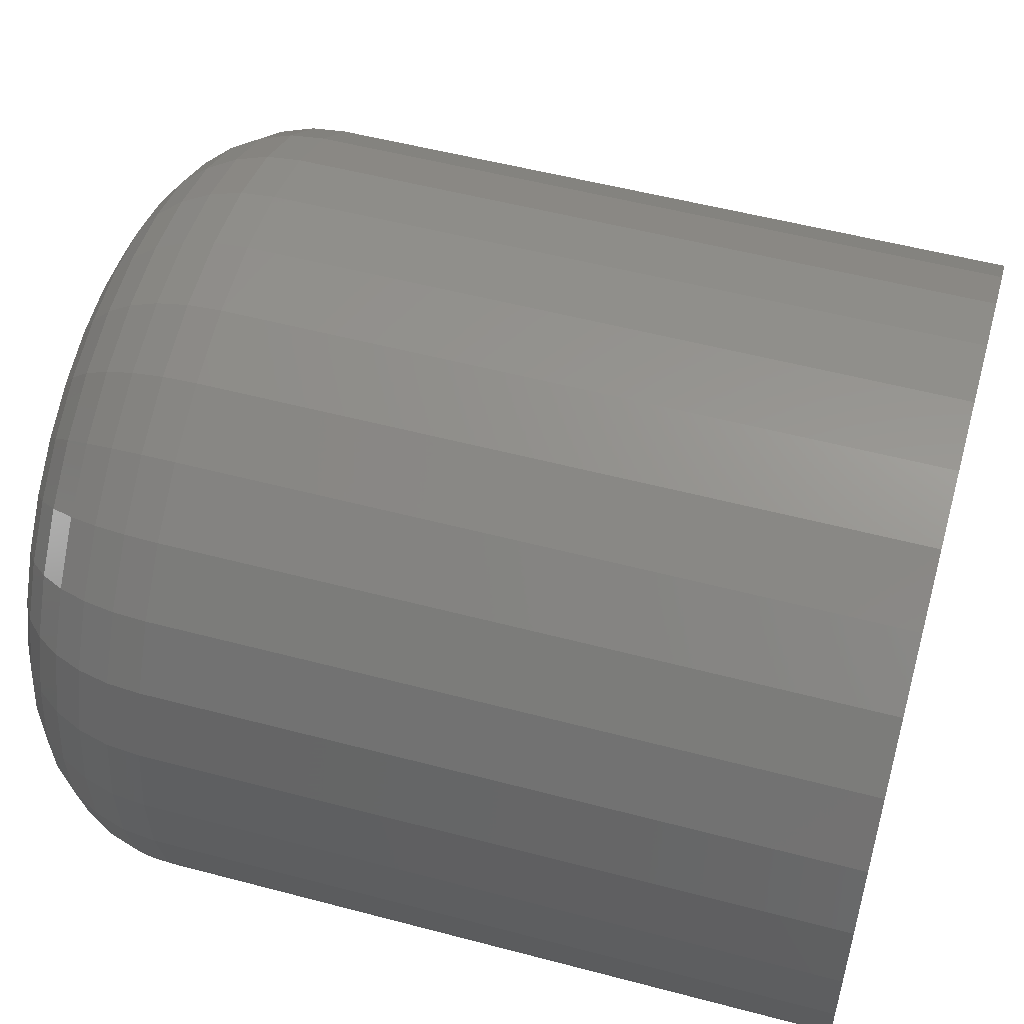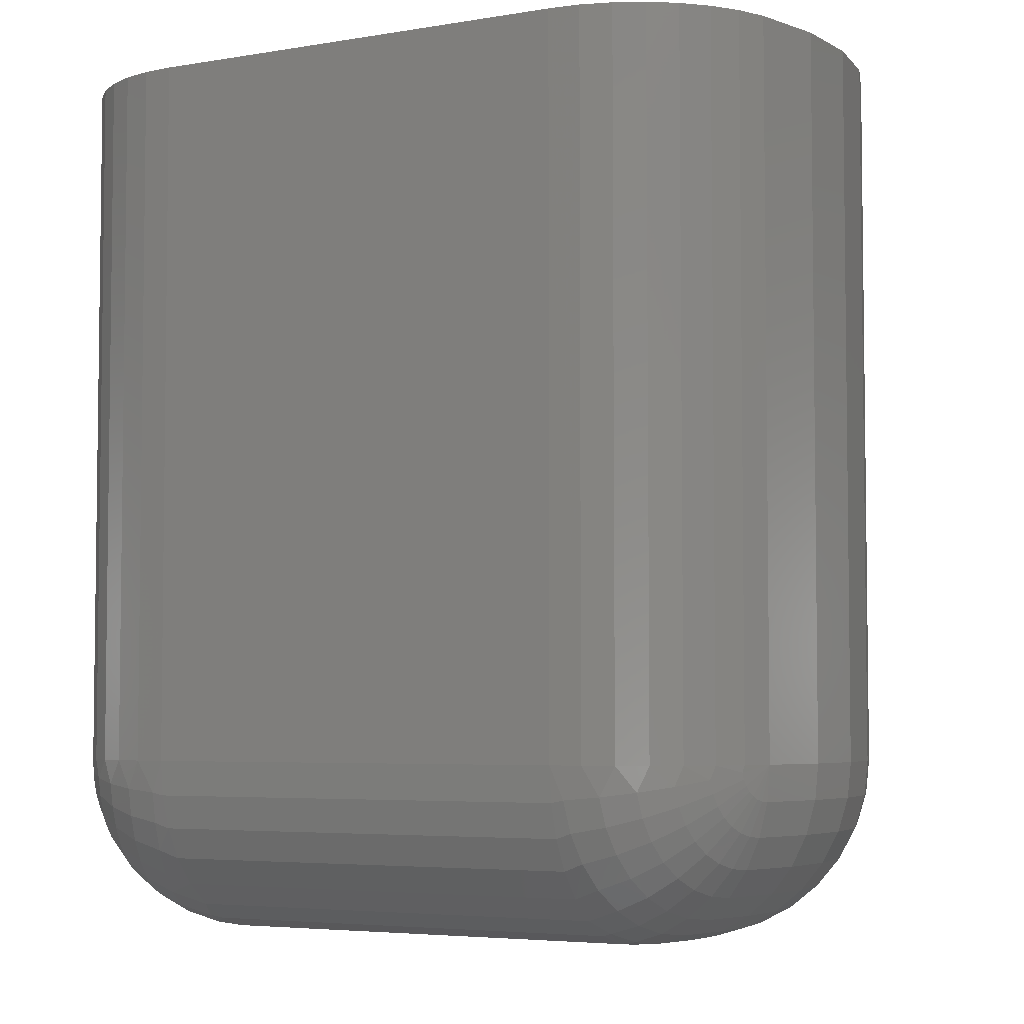
<metadata>
{"format":"stl","ext":"stl","renderer":"f3d","projection":"perspective","resolution":1024,"background":"white","views":[{"elev":53.3,"azim":-74.2,"up":"+Y"},{"elev":-4.7,"azim":28.7,"up":"+Z"}]}
</metadata>
<code>
# stl→obj: 341 verts, 678 faces
v 0.08231 -0.02344 0
v 0.08231 -0.03563 0.001201
v 0.004605 -0.02344 0
v 0.08231 -0.08594 0.0625
v -0.0731 -0.08594 0.0625
v 0.08231 -0.08474 0.05031
v -0.0731 -0.08474 0.05031
v 0.08231 -0.08118 0.03858
v -0.0731 -0.08118 0.03858
v 0.08231 -0.0754 0.02778
v -0.0731 -0.0754 0.02778
v 0.08231 -0.06763 0.01831
v -0.0731 -0.06763 0.01831
v 0.08231 -0.05816 0.01053
v -0.0731 -0.05816 0.01053
v 0.08231 -0.04736 0.004758
v -0.0731 -0.04736 0.004758
v -0.0731 -0.03563 0.001201
v -0.0731 -0.02344 0
v 0.004605 0.0851 0
v 0.0201 0.08362 0
v -0.01089 0.08362 0
v -0.02582 0.07925 0
v 0.03503 0.07925 0
v -0.03967 0.07213 0
v 0.04888 0.07213 0
v -0.05192 0.06253 0
v 0.0859 -0.008296 0
v 0.06113 0.06253 0
v 0.07135 0.0508 0
v -0.06213 0.0508 0
v 0.07916 0.03734 0
v -0.06995 0.03734 0
v 0.0843 0.02265 0
v -0.07509 0.02265 0
v 0.08658 0.007253 0
v -0.07737 0.007253 0
v -0.07669 -0.008296 0
v -0.0731 -0.08594 0.3125
v 0.08231 -0.08594 0.3125
v -0.1323 -0.04358 0.0625
v -0.1323 -0.04358 0.3125
v -0.1386 -0.01691 0.0625
v -0.1386 -0.01691 0.3125
v -0.1398 0.01048 0.0625
v -0.1398 0.01048 0.3125
v -0.1358 0.0376 0.0625
v -0.1358 0.0376 0.3125
v -0.1267 0.06348 0.0625
v -0.1267 0.06348 0.3125
v -0.113 0.08718 0.0625
v -0.113 0.08718 0.3125
v -0.09495 0.1079 0.0625
v -0.09495 0.1079 0.3125
v -0.07338 0.1248 0.0625
v -0.07338 0.1248 0.3125
v -0.04899 0.1373 0.0625
v -0.04899 0.1373 0.3125
v -0.02268 0.145 0.0625
v -0.02268 0.145 0.3125
v 0.004605 0.1476 0.0625
v 0.004605 0.1476 0.3125
v 0.0319 0.145 0.0625
v 0.0319 0.145 0.3125
v 0.0582 0.1373 0.0625
v 0.0582 0.1373 0.3125
v 0.08259 0.1248 0.0625
v 0.08259 0.1248 0.3125
v 0.1042 0.1079 0.0625
v 0.1042 0.1079 0.3125
v 0.1222 0.08718 0.0625
v 0.1222 0.08718 0.3125
v 0.1359 0.06348 0.0625
v 0.1359 0.06348 0.3125
v 0.145 0.0376 0.0625
v 0.145 0.0376 0.3125
v 0.149 0.01048 0.0625
v 0.149 0.01048 0.3125
v 0.1478 -0.01691 0.0625
v 0.1478 -0.01691 0.3125
v 0.1415 -0.04358 0.0625
v 0.1415 -0.04358 0.3125
v 0.137 -0.05371 0.3125
v -0.1278 -0.05371 0.3125
v -0.1216 -0.06289 0.3125
v 0.1308 -0.06289 0.3125
v -0.1138 -0.07083 0.3125
v 0.1231 -0.07083 0.3125
v -0.1048 -0.07728 0.3125
v 0.114 -0.07728 0.3125
v -0.09482 -0.08204 0.3125
v 0.104 -0.08204 0.3125
v -0.08413 -0.08496 0.3125
v 0.09335 -0.08496 0.3125
v -0.08413 -0.08496 0.0625
v -0.09482 -0.08204 0.0625
v -0.1048 -0.07728 0.0625
v -0.1138 -0.07083 0.0625
v -0.1216 -0.06289 0.0625
v -0.1278 -0.05371 0.0625
v 0.09335 -0.08496 0.0625
v 0.104 -0.08204 0.0625
v 0.114 -0.07728 0.0625
v 0.1231 -0.07083 0.0625
v 0.1308 -0.06289 0.0625
v 0.137 -0.05371 0.0625
v 0.0867 -0.08476 0.05124
v 0.1365 -0.05451 0.06012
v 0.1294 -0.06425 0.05783
v 0.1205 -0.07242 0.05573
v 0.1102 -0.07871 0.05388
v 0.09875 -0.08288 0.05236
v 0.1367 -0.05386 0.05783
v 0.1371 -0.05279 0.05573
v 0.1376 -0.05135 0.05388
v 0.1382 -0.0496 0.05236
v 0.1388 -0.04761 0.05124
v 0.1396 -0.04544 0.05054
v 0.1403 -0.04319 0.05031
v 0.137 -0.04205 0.03858
v 0.1355 -0.04646 0.03904
v 0.1315 -0.04018 0.02778
v 0.1293 -0.0466 0.02844
v 0.1241 -0.03768 0.01831
v 0.1214 -0.04584 0.01915
v 0.1152 -0.03463 0.01053
v 0.1119 -0.04422 0.01153
v 0.1049 -0.03115 0.004758
v 0.1013 -0.04181 0.005867
v 0.09385 -0.02737 0.001201
v 0.09 -0.03869 0.002379
v 0.1298 -0.06296 0.05335
v 0.1212 -0.07055 0.04921
v 0.111 -0.07633 0.04559
v 0.09971 -0.08008 0.04261
v 0.08776 -0.08165 0.0404
v 0.1306 -0.06087 0.04921
v 0.1222 -0.06752 0.04321
v 0.1123 -0.07247 0.03795
v 0.1013 -0.07553 0.03363
v 0.08948 -0.07659 0.03042
v 0.1315 -0.05806 0.04559
v 0.1236 -0.06343 0.03795
v 0.1141 -0.06726 0.03125
v 0.1033 -0.06941 0.02575
v 0.09179 -0.0698 0.02167
v 0.1327 -0.05462 0.04261
v 0.1253 -0.05845 0.03363
v 0.1162 -0.06092 0.02575
v 0.1059 -0.06196 0.01929
v 0.09461 -0.06151 0.01449
v 0.134 -0.05071 0.0404
v 0.1272 -0.05276 0.03042
v 0.1187 -0.05369 0.02167
v 0.1088 -0.05345 0.01449
v 0.09783 -0.05206 0.009153
v 0.08629 -0.04957 0.005867
v -0.1311 -0.04319 0.05031
v -0.1374 -0.01674 0.05031
v -0.1278 -0.04205 0.03858
v -0.1339 -0.01625 0.03858
v -0.1223 -0.04018 0.02778
v -0.1282 -0.01546 0.02778
v -0.1149 -0.03768 0.01831
v -0.1205 -0.01438 0.01831
v -0.106 -0.03463 0.01053
v -0.1111 -0.01308 0.01053
v -0.09574 -0.03115 0.004758
v -0.1004 -0.01159 0.004758
v -0.08464 -0.02737 0.001201
v -0.08877 -0.009976 0.001201
v 0.1466 -0.01674 0.05031
v 0.1431 -0.01625 0.03858
v 0.1374 -0.01546 0.02778
v 0.1297 -0.01438 0.01831
v 0.1203 -0.01308 0.01053
v 0.1096 -0.01159 0.004758
v 0.09798 -0.009976 0.001201
v 0.1478 0.01042 0.05031
v 0.1442 0.01024 0.03858
v 0.1385 0.009937 0.02778
v 0.1307 0.009536 0.01831
v 0.1213 0.009046 0.01053
v 0.1105 0.008488 0.004758
v 0.09875 0.007883 0.001201
v 0.1438 0.03731 0.05031
v 0.1404 0.03646 0.03858
v 0.1348 0.03508 0.02778
v 0.1272 0.03322 0.01831
v 0.118 0.03096 0.01053
v 0.1075 0.02837 0.004758
v 0.09614 0.02557 0.001201
v 0.1348 0.06297 0.05031
v 0.1316 0.06149 0.03858
v 0.1264 0.05907 0.02778
v 0.1193 0.05582 0.01831
v 0.1107 0.05186 0.01053
v 0.1009 0.04734 0.004758
v 0.09024 0.04244 0.001201
v 0.1212 0.08648 0.05031
v 0.1183 0.08441 0.03858
v 0.1136 0.08105 0.02778
v 0.1073 0.07652 0.01831
v 0.09958 0.07101 0.01053
v 0.09079 0.06472 0.004758
v 0.08126 0.05789 0.001201
v 0.1033 0.107 0.05031
v 0.1009 0.1044 0.03858
v 0.09691 0.1002 0.02778
v 0.09156 0.09458 0.01831
v 0.08504 0.08771 0.01053
v 0.0776 0.07988 0.004758
v 0.06952 0.07138 0.001201
v 0.08194 0.1238 0.05031
v 0.08002 0.1208 0.03858
v 0.0769 0.1159 0.02778
v 0.07271 0.1093 0.01831
v 0.0676 0.1014 0.01053
v 0.06178 0.09227 0.004758
v 0.05545 0.0824 0.001201
v 0.05776 0.1362 0.05031
v 0.05644 0.1329 0.03858
v 0.0543 0.1275 0.02778
v 0.05142 0.1203 0.01831
v 0.04791 0.1115 0.01053
v 0.0439 0.1015 0.004758
v 0.03955 0.09057 0.001201
v 0.03167 0.1438 0.05031
v 0.031 0.1403 0.03858
v 0.02991 0.1347 0.02778
v 0.02844 0.127 0.01831
v 0.02665 0.1177 0.01053
v 0.02461 0.1071 0.004758
v 0.0224 0.09559 0.001201
v 0.004605 0.1464 0.05031
v 0.004605 0.1428 0.03858
v 0.004605 0.1371 0.02778
v 0.004605 0.1293 0.01831
v 0.004605 0.1198 0.01053
v 0.004605 0.109 0.004758
v 0.004605 0.09729 0.001201
v -0.02246 0.1438 0.05031
v -0.02179 0.1403 0.03858
v -0.0207 0.1347 0.02778
v -0.01923 0.127 0.01831
v -0.01744 0.1177 0.01053
v -0.0154 0.1071 0.004758
v -0.01319 0.09559 0.001201
v -0.04855 0.1362 0.05031
v -0.04723 0.1329 0.03858
v -0.04509 0.1275 0.02778
v -0.04221 0.1203 0.01831
v -0.0387 0.1115 0.01053
v -0.03469 0.1015 0.004758
v -0.03034 0.09057 0.001201
v -0.07273 0.1238 0.05031
v -0.07081 0.1208 0.03858
v -0.06769 0.1159 0.02778
v -0.0635 0.1093 0.01831
v -0.05839 0.1014 0.01053
v -0.05257 0.09227 0.004758
v -0.04624 0.0824 0.001201
v -0.09413 0.107 0.05031
v -0.09168 0.1044 0.03858
v -0.0877 0.1002 0.02778
v -0.08235 0.09458 0.01831
v -0.07583 0.08771 0.01053
v -0.06839 0.07988 0.004758
v -0.06031 0.07138 0.001201
v -0.112 0.08648 0.05031
v -0.1091 0.08441 0.03858
v -0.1044 0.08105 0.02778
v -0.09807 0.07652 0.01831
v -0.09037 0.07101 0.01053
v -0.08158 0.06472 0.004758
v -0.07205 0.05789 0.001201
v -0.1256 0.06297 0.05031
v -0.1224 0.06149 0.03858
v -0.1172 0.05907 0.02778
v -0.1101 0.05582 0.01831
v -0.1015 0.05186 0.01053
v -0.09168 0.04734 0.004758
v -0.08103 0.04244 0.001201
v -0.1346 0.03731 0.05031
v -0.1312 0.03646 0.03858
v -0.1256 0.03508 0.02778
v -0.118 0.03322 0.01831
v -0.1088 0.03096 0.01053
v -0.09832 0.02837 0.004758
v -0.08693 0.02557 0.001201
v -0.1386 0.01042 0.05031
v -0.135 0.01024 0.03858
v -0.1293 0.009937 0.02778
v -0.1215 0.009536 0.01831
v -0.112 0.009046 0.01053
v -0.1013 0.008488 0.004758
v -0.08954 0.007883 0.001201
v -0.07749 -0.08476 0.05124
v -0.1273 -0.05451 0.06012
v -0.1202 -0.06425 0.05783
v -0.1113 -0.07242 0.05573
v -0.101 -0.07871 0.05388
v -0.08954 -0.08288 0.05236
v -0.1304 -0.04544 0.05054
v -0.1296 -0.04761 0.05124
v -0.1289 -0.0496 0.05236
v -0.1283 -0.05135 0.05388
v -0.1279 -0.05279 0.05573
v -0.1275 -0.05386 0.05783
v -0.1263 -0.04646 0.03904
v -0.1201 -0.0466 0.02844
v -0.1122 -0.04584 0.01915
v -0.1027 -0.04422 0.01153
v -0.09211 -0.04181 0.005867
v -0.08079 -0.03869 0.002379
v -0.1248 -0.05071 0.0404
v -0.118 -0.05276 0.03042
v -0.1095 -0.05369 0.02167
v -0.09956 -0.05345 0.01449
v -0.08862 -0.05206 0.009153
v -0.07708 -0.04957 0.005867
v -0.1235 -0.05462 0.04261
v -0.1161 -0.05845 0.03363
v -0.107 -0.06092 0.02575
v -0.09666 -0.06196 0.01929
v -0.0854 -0.06151 0.01449
v -0.1223 -0.05806 0.04559
v -0.1144 -0.06343 0.03795
v -0.1049 -0.06726 0.03125
v -0.09413 -0.06941 0.02575
v -0.08258 -0.0698 0.02167
v -0.1214 -0.06087 0.04921
v -0.113 -0.06752 0.04321
v -0.1031 -0.07247 0.03795
v -0.09204 -0.07553 0.03363
v -0.08027 -0.07659 0.03042
v -0.1206 -0.06296 0.05335
v -0.112 -0.07055 0.04921
v -0.1018 -0.07633 0.04559
v -0.0905 -0.08008 0.04261
v -0.07855 -0.08165 0.0404
f 1 2 3
f 4 5 6
f 6 5 7
f 6 7 8
f 8 7 9
f 8 9 10
f 10 9 11
f 10 11 12
f 12 11 13
f 12 13 14
f 14 13 15
f 14 15 16
f 16 15 17
f 16 17 2
f 2 17 18
f 2 18 3
f 3 18 19
f 20 21 22
f 23 22 21
f 24 23 21
f 25 23 24
f 26 25 24
f 27 25 26
f 3 28 1
f 26 29 27
f 27 29 30
f 27 30 31
f 31 30 32
f 31 32 33
f 33 32 34
f 33 34 35
f 35 34 36
f 35 36 37
f 37 36 28
f 37 28 38
f 38 28 3
f 38 3 19
f 5 4 39
f 39 4 40
f 41 42 43
f 43 42 44
f 43 44 45
f 45 44 46
f 45 46 47
f 47 46 48
f 47 48 49
f 49 48 50
f 49 50 51
f 51 50 52
f 51 52 53
f 53 52 54
f 53 54 55
f 55 54 56
f 55 56 57
f 57 56 58
f 57 58 59
f 59 58 60
f 59 60 61
f 61 60 62
f 61 62 63
f 63 62 64
f 63 64 65
f 65 64 66
f 65 66 67
f 67 66 68
f 67 68 69
f 69 68 70
f 69 70 71
f 71 70 72
f 71 72 73
f 73 72 74
f 73 74 75
f 75 74 76
f 75 76 77
f 77 76 78
f 77 78 79
f 79 78 80
f 79 80 81
f 81 80 82
f 60 64 62
f 64 60 58
f 83 84 85
f 83 85 86
f 86 85 87
f 86 87 88
f 88 87 89
f 88 89 90
f 90 89 91
f 82 80 44
f 82 44 42
f 82 42 84
f 82 84 83
f 92 90 91
f 92 91 93
f 92 93 39
f 92 39 40
f 92 40 94
f 44 80 46
f 46 80 78
f 46 78 48
f 48 78 76
f 48 76 50
f 50 76 74
f 50 74 52
f 52 74 72
f 52 72 54
f 54 72 70
f 54 70 56
f 56 70 68
f 56 68 58
f 58 68 66
f 58 66 64
f 5 39 95
f 95 39 93
f 95 93 96
f 96 93 91
f 96 91 97
f 97 91 89
f 97 89 98
f 98 89 87
f 98 87 99
f 99 87 85
f 99 85 100
f 100 85 84
f 100 84 41
f 41 84 42
f 40 4 94
f 94 4 101
f 94 101 92
f 92 101 102
f 92 102 90
f 90 102 103
f 90 103 88
f 88 103 104
f 88 104 86
f 86 104 105
f 86 105 83
f 83 105 106
f 83 106 82
f 82 106 81
f 4 107 101
f 4 6 107
f 108 106 105
f 108 105 109
f 109 105 104
f 109 104 110
f 110 104 103
f 110 103 111
f 111 103 102
f 111 102 112
f 102 101 112
f 107 112 101
f 81 106 108
f 81 108 113
f 81 113 114
f 81 114 115
f 81 115 116
f 81 116 117
f 81 117 118
f 81 118 119
f 119 118 120
f 120 118 121
f 120 121 122
f 122 121 123
f 122 123 124
f 124 123 125
f 124 125 126
f 126 125 127
f 126 127 128
f 128 127 129
f 128 129 130
f 130 129 131
f 130 131 1
f 1 131 2
f 113 108 132
f 132 108 109
f 132 109 133
f 133 109 110
f 133 110 134
f 134 110 111
f 134 111 135
f 135 111 112
f 135 112 136
f 136 112 107
f 136 107 8
f 8 107 6
f 114 113 137
f 137 113 132
f 137 132 138
f 138 132 133
f 138 133 139
f 139 133 134
f 139 134 140
f 140 134 135
f 140 135 141
f 141 135 136
f 141 136 10
f 10 136 8
f 115 114 142
f 142 114 137
f 142 137 143
f 143 137 138
f 143 138 144
f 144 138 139
f 144 139 145
f 145 139 140
f 145 140 146
f 146 140 141
f 146 141 12
f 12 141 10
f 116 115 147
f 147 115 142
f 147 142 148
f 148 142 143
f 148 143 149
f 149 143 144
f 149 144 150
f 150 144 145
f 150 145 151
f 151 145 146
f 151 146 14
f 14 146 12
f 117 116 152
f 152 116 147
f 152 147 153
f 153 147 148
f 153 148 154
f 154 148 149
f 154 149 155
f 155 149 150
f 155 150 156
f 156 150 151
f 156 151 157
f 157 151 14
f 157 14 16
f 118 117 121
f 121 117 152
f 121 152 123
f 123 152 153
f 123 153 125
f 125 153 154
f 125 154 127
f 127 154 155
f 127 155 129
f 129 155 156
f 129 156 131
f 131 156 157
f 131 157 2
f 2 157 16
f 41 43 158
f 158 43 159
f 158 159 160
f 160 159 161
f 160 161 162
f 162 161 163
f 162 163 164
f 164 163 165
f 164 165 166
f 166 165 167
f 166 167 168
f 168 167 169
f 168 169 170
f 170 169 171
f 170 171 19
f 19 171 38
f 79 81 172
f 172 81 119
f 172 119 173
f 173 119 120
f 173 120 174
f 174 120 122
f 174 122 175
f 175 122 124
f 175 124 176
f 176 124 126
f 176 126 177
f 177 126 128
f 177 128 178
f 178 128 130
f 178 130 28
f 28 130 1
f 77 79 179
f 179 79 172
f 179 172 180
f 180 172 173
f 180 173 181
f 181 173 174
f 181 174 182
f 182 174 175
f 182 175 183
f 183 175 176
f 183 176 184
f 184 176 177
f 184 177 185
f 185 177 178
f 185 178 36
f 36 178 28
f 75 77 186
f 186 77 179
f 186 179 187
f 187 179 180
f 187 180 188
f 188 180 181
f 188 181 189
f 189 181 182
f 189 182 190
f 190 182 183
f 190 183 191
f 191 183 184
f 191 184 192
f 192 184 185
f 192 185 34
f 34 185 36
f 73 75 193
f 193 75 186
f 193 186 194
f 194 186 187
f 194 187 195
f 195 187 188
f 195 188 196
f 196 188 189
f 196 189 197
f 197 189 190
f 197 190 198
f 198 190 191
f 198 191 199
f 199 191 192
f 199 192 32
f 32 192 34
f 71 73 200
f 200 73 193
f 200 193 201
f 201 193 194
f 201 194 202
f 202 194 195
f 202 195 203
f 203 195 196
f 203 196 204
f 204 196 197
f 204 197 205
f 205 197 198
f 205 198 206
f 206 198 199
f 206 199 30
f 30 199 32
f 69 71 207
f 207 71 200
f 207 200 208
f 208 200 201
f 208 201 209
f 209 201 202
f 209 202 210
f 210 202 203
f 210 203 211
f 211 203 204
f 211 204 212
f 212 204 205
f 212 205 213
f 213 205 206
f 213 206 29
f 29 206 30
f 67 69 214
f 214 69 207
f 214 207 215
f 215 207 208
f 215 208 216
f 216 208 209
f 216 209 217
f 217 209 210
f 217 210 218
f 218 210 211
f 218 211 219
f 219 211 212
f 219 212 220
f 220 212 213
f 220 213 26
f 26 213 29
f 65 67 221
f 221 67 214
f 221 214 222
f 222 214 215
f 222 215 223
f 223 215 216
f 223 216 224
f 224 216 217
f 224 217 225
f 225 217 218
f 225 218 226
f 226 218 219
f 226 219 227
f 227 219 220
f 227 220 24
f 24 220 26
f 63 65 228
f 228 65 221
f 228 221 229
f 229 221 222
f 229 222 230
f 230 222 223
f 230 223 231
f 231 223 224
f 231 224 232
f 232 224 225
f 232 225 233
f 233 225 226
f 233 226 234
f 234 226 227
f 234 227 21
f 21 227 24
f 61 63 235
f 235 63 228
f 235 228 236
f 236 228 229
f 236 229 237
f 237 229 230
f 237 230 238
f 238 230 231
f 238 231 239
f 239 231 232
f 239 232 240
f 240 232 233
f 240 233 241
f 241 233 234
f 241 234 20
f 20 234 21
f 59 61 242
f 242 61 235
f 242 235 243
f 243 235 236
f 243 236 244
f 244 236 237
f 244 237 245
f 245 237 238
f 245 238 246
f 246 238 239
f 246 239 247
f 247 239 240
f 247 240 248
f 248 240 241
f 248 241 22
f 22 241 20
f 57 59 249
f 249 59 242
f 249 242 250
f 250 242 243
f 250 243 251
f 251 243 244
f 251 244 252
f 252 244 245
f 252 245 253
f 253 245 246
f 253 246 254
f 254 246 247
f 254 247 255
f 255 247 248
f 255 248 23
f 23 248 22
f 55 57 256
f 256 57 249
f 256 249 257
f 257 249 250
f 257 250 258
f 258 250 251
f 258 251 259
f 259 251 252
f 259 252 260
f 260 252 253
f 260 253 261
f 261 253 254
f 261 254 262
f 262 254 255
f 262 255 25
f 25 255 23
f 53 55 263
f 263 55 256
f 263 256 264
f 264 256 257
f 264 257 265
f 265 257 258
f 265 258 266
f 266 258 259
f 266 259 267
f 267 259 260
f 267 260 268
f 268 260 261
f 268 261 269
f 269 261 262
f 269 262 27
f 27 262 25
f 51 53 270
f 270 53 263
f 270 263 271
f 271 263 264
f 271 264 272
f 272 264 265
f 272 265 273
f 273 265 266
f 273 266 274
f 274 266 267
f 274 267 275
f 275 267 268
f 275 268 276
f 276 268 269
f 276 269 31
f 31 269 27
f 49 51 277
f 277 51 270
f 277 270 278
f 278 270 271
f 278 271 279
f 279 271 272
f 279 272 280
f 280 272 273
f 280 273 281
f 281 273 274
f 281 274 282
f 282 274 275
f 282 275 283
f 283 275 276
f 283 276 33
f 33 276 31
f 47 49 284
f 284 49 277
f 284 277 285
f 285 277 278
f 285 278 286
f 286 278 279
f 286 279 287
f 287 279 280
f 287 280 288
f 288 280 281
f 288 281 289
f 289 281 282
f 289 282 290
f 290 282 283
f 290 283 35
f 35 283 33
f 45 47 291
f 291 47 284
f 291 284 292
f 292 284 285
f 292 285 293
f 293 285 286
f 293 286 294
f 294 286 287
f 294 287 295
f 295 287 288
f 295 288 296
f 296 288 289
f 296 289 297
f 297 289 290
f 297 290 37
f 37 290 35
f 43 45 159
f 159 45 291
f 159 291 161
f 161 291 292
f 161 292 163
f 163 292 293
f 163 293 165
f 165 293 294
f 165 294 167
f 167 294 295
f 167 295 169
f 169 295 296
f 169 296 171
f 171 296 297
f 171 297 38
f 38 297 37
f 5 298 7
f 5 95 298
f 99 100 299
f 299 300 99
f 98 99 300
f 300 301 98
f 97 98 301
f 301 302 97
f 96 97 302
f 302 303 96
f 96 303 95
f 95 303 298
f 41 158 304
f 41 304 305
f 41 305 306
f 41 306 307
f 41 307 308
f 41 308 309
f 41 309 299
f 41 299 100
f 304 158 310
f 310 158 160
f 310 160 311
f 311 160 162
f 311 162 312
f 312 162 164
f 312 164 313
f 313 164 166
f 313 166 314
f 314 166 168
f 314 168 315
f 315 168 170
f 315 170 18
f 18 170 19
f 305 304 316
f 316 304 310
f 316 310 317
f 317 310 311
f 317 311 318
f 318 311 312
f 318 312 319
f 319 312 313
f 319 313 320
f 320 313 314
f 320 314 321
f 321 314 315
f 321 315 17
f 17 315 18
f 306 305 322
f 322 305 316
f 322 316 323
f 323 316 317
f 323 317 324
f 324 317 318
f 324 318 325
f 325 318 319
f 325 319 326
f 326 319 320
f 326 320 15
f 15 320 321
f 15 321 17
f 307 306 327
f 327 306 322
f 327 322 328
f 328 322 323
f 328 323 329
f 329 323 324
f 329 324 330
f 330 324 325
f 330 325 331
f 331 325 326
f 331 326 13
f 13 326 15
f 308 307 332
f 332 307 327
f 332 327 333
f 333 327 328
f 333 328 334
f 334 328 329
f 334 329 335
f 335 329 330
f 335 330 336
f 336 330 331
f 336 331 11
f 11 331 13
f 309 308 337
f 337 308 332
f 337 332 338
f 338 332 333
f 338 333 339
f 339 333 334
f 339 334 340
f 340 334 335
f 340 335 341
f 341 335 336
f 341 336 9
f 9 336 11
f 299 309 300
f 300 309 337
f 300 337 301
f 301 337 338
f 301 338 302
f 302 338 339
f 302 339 303
f 303 339 340
f 303 340 298
f 298 340 341
f 298 341 7
f 7 341 9

</code>
